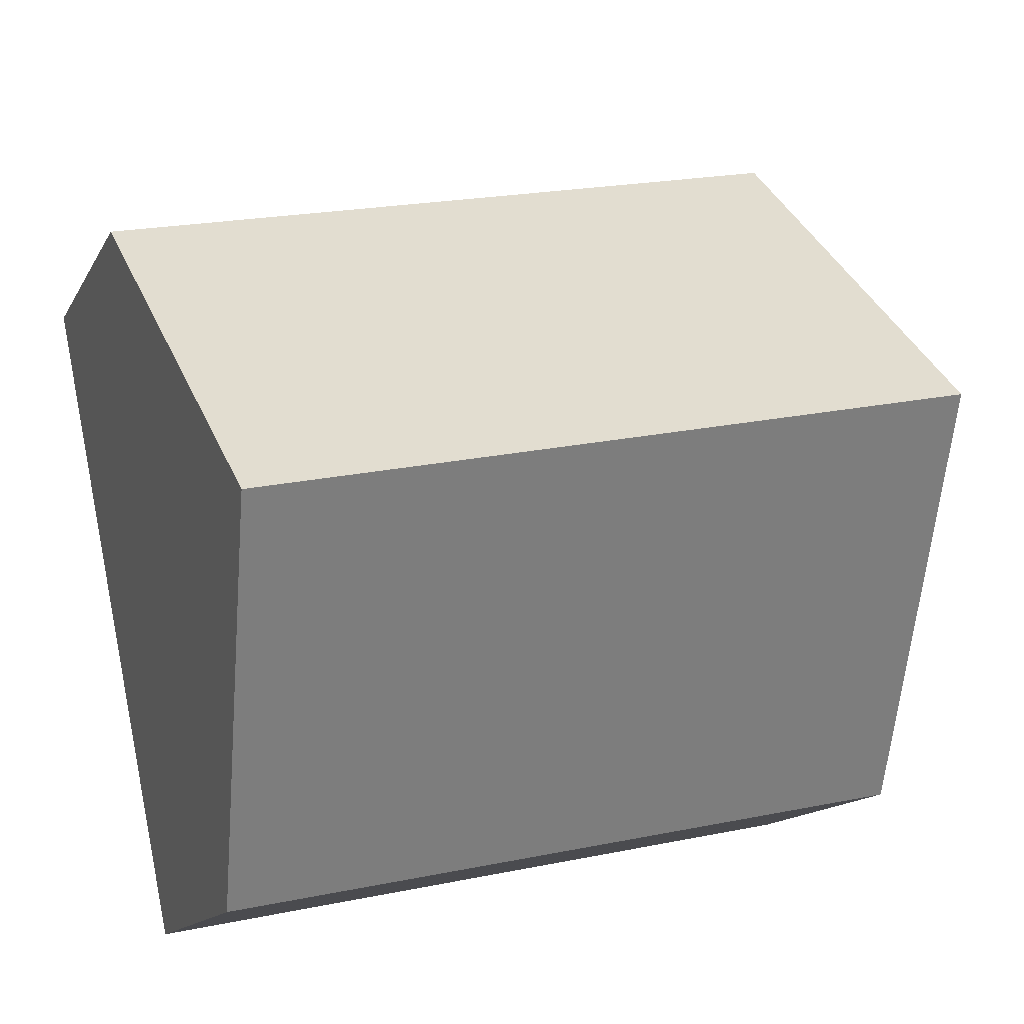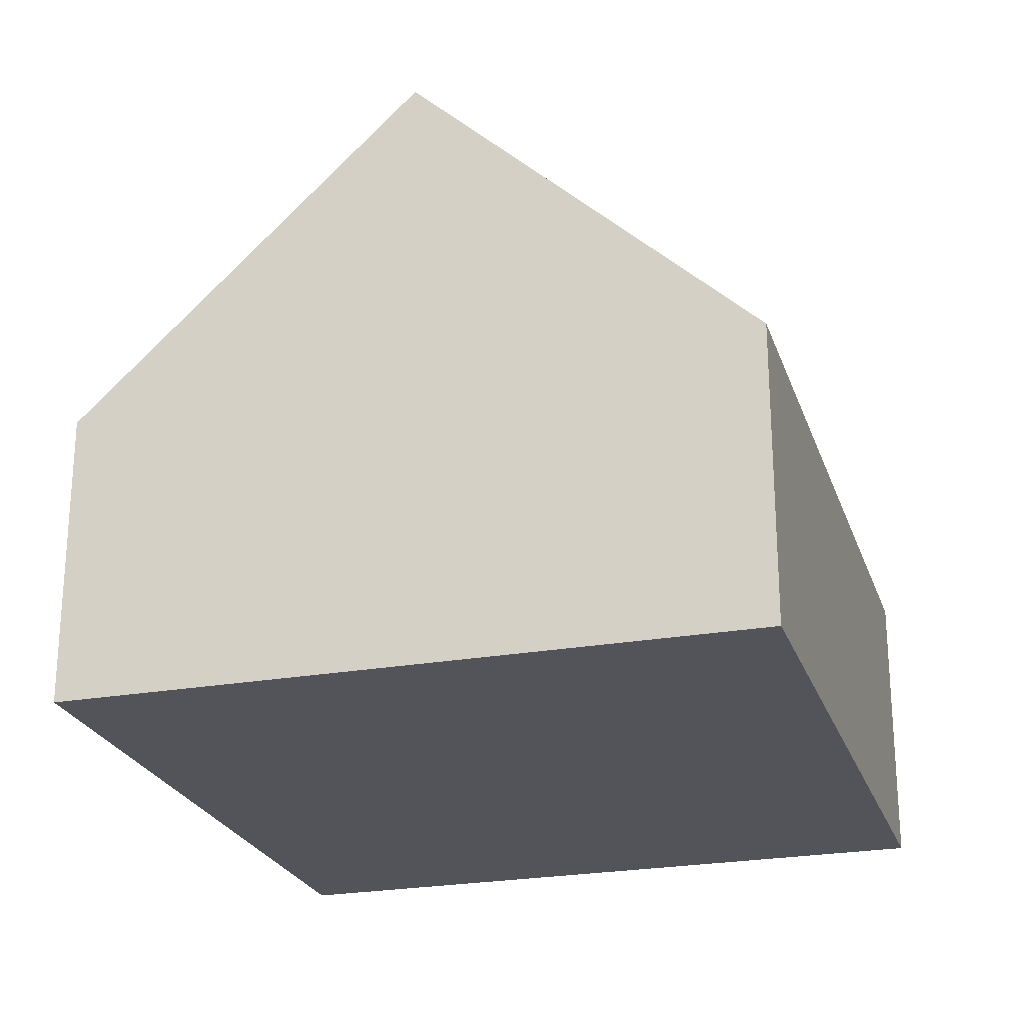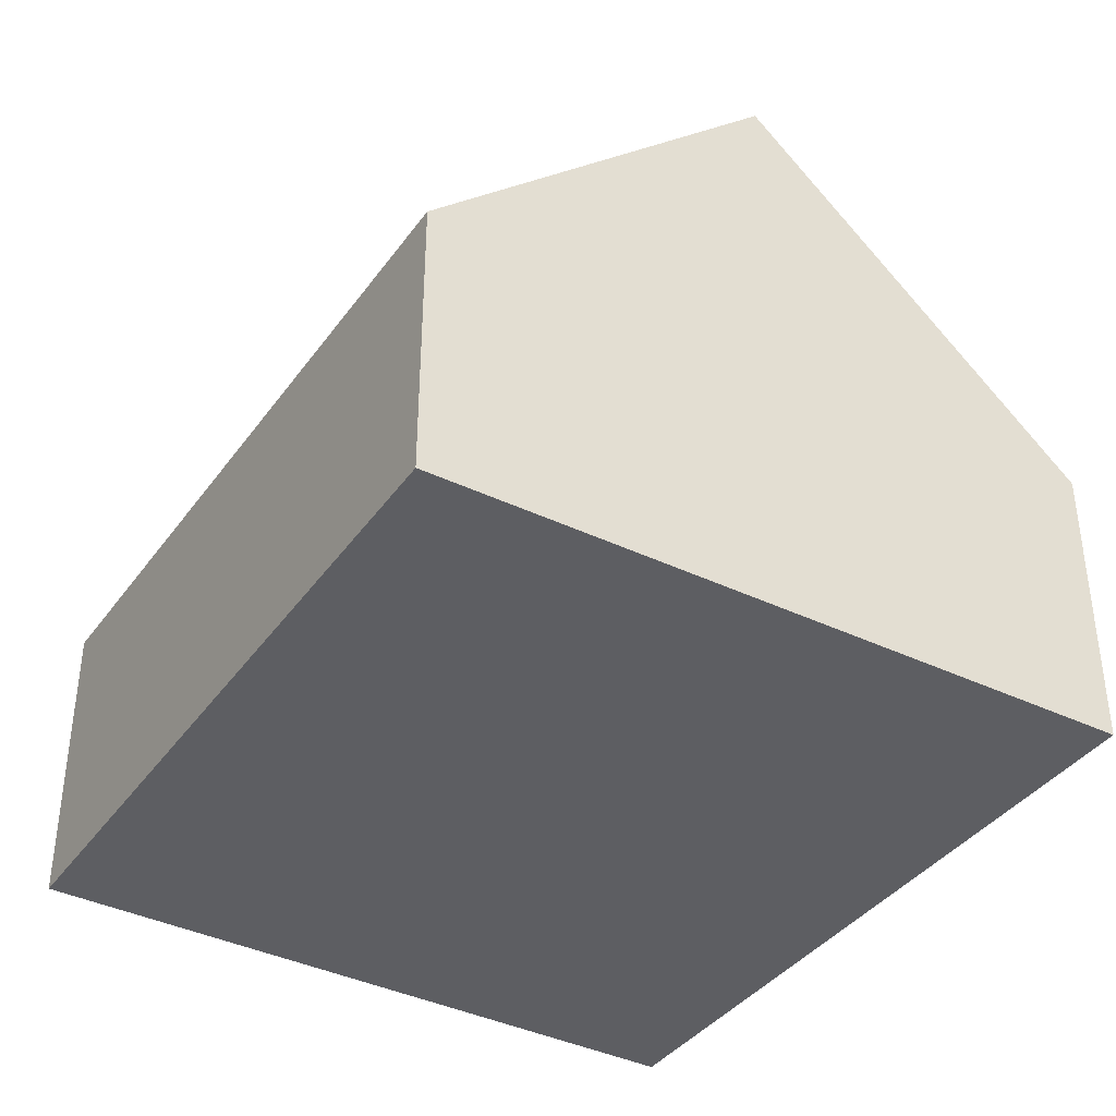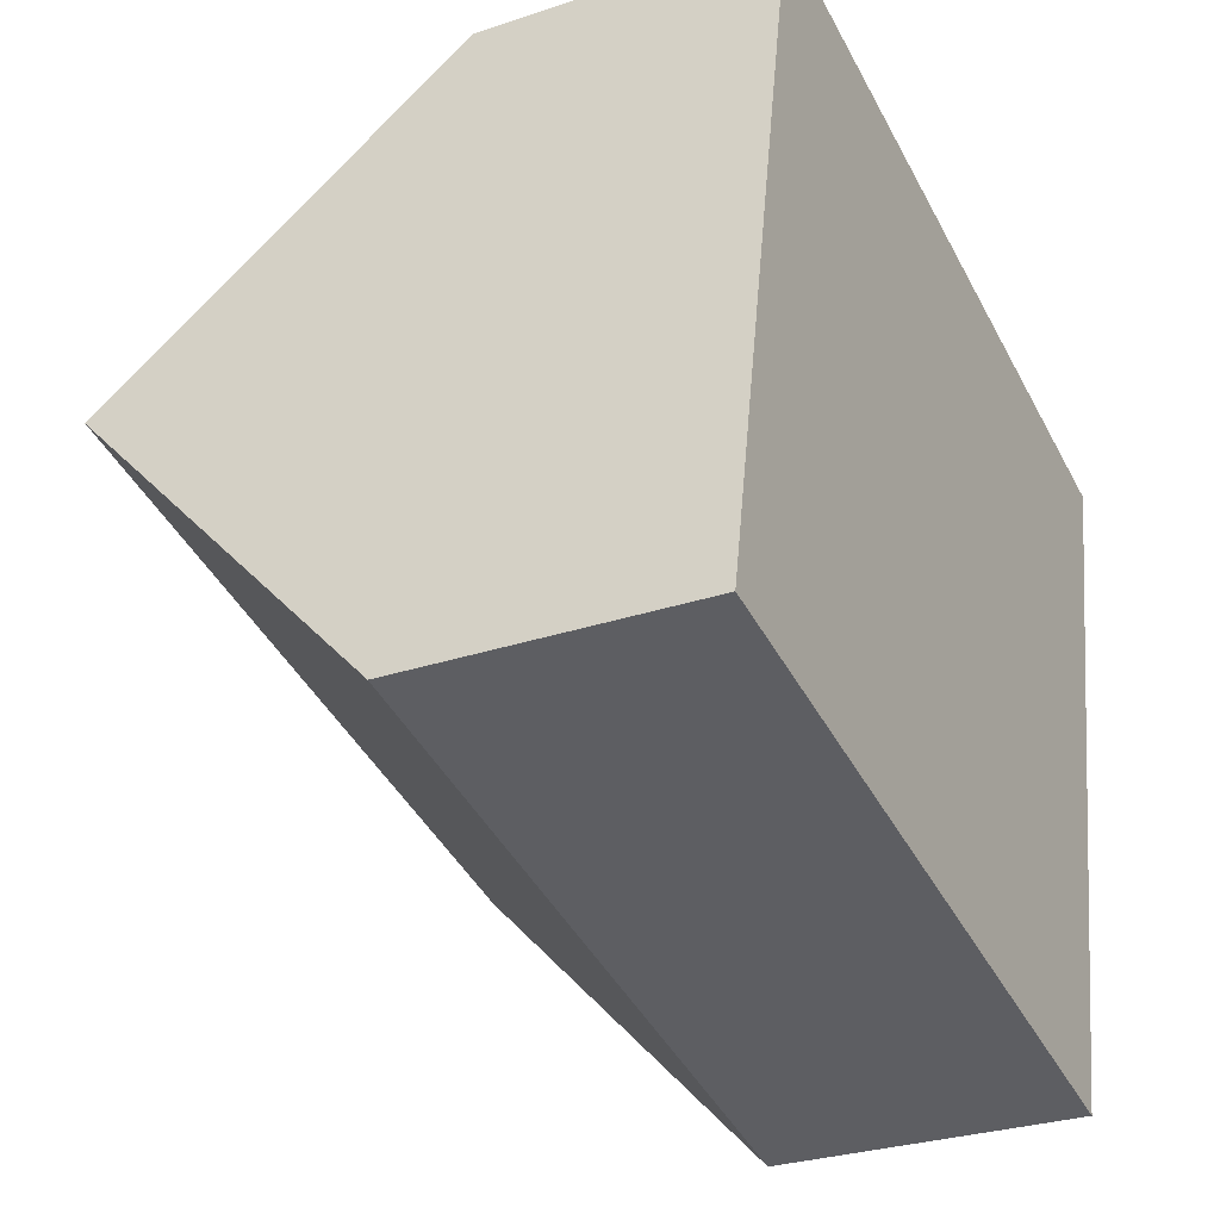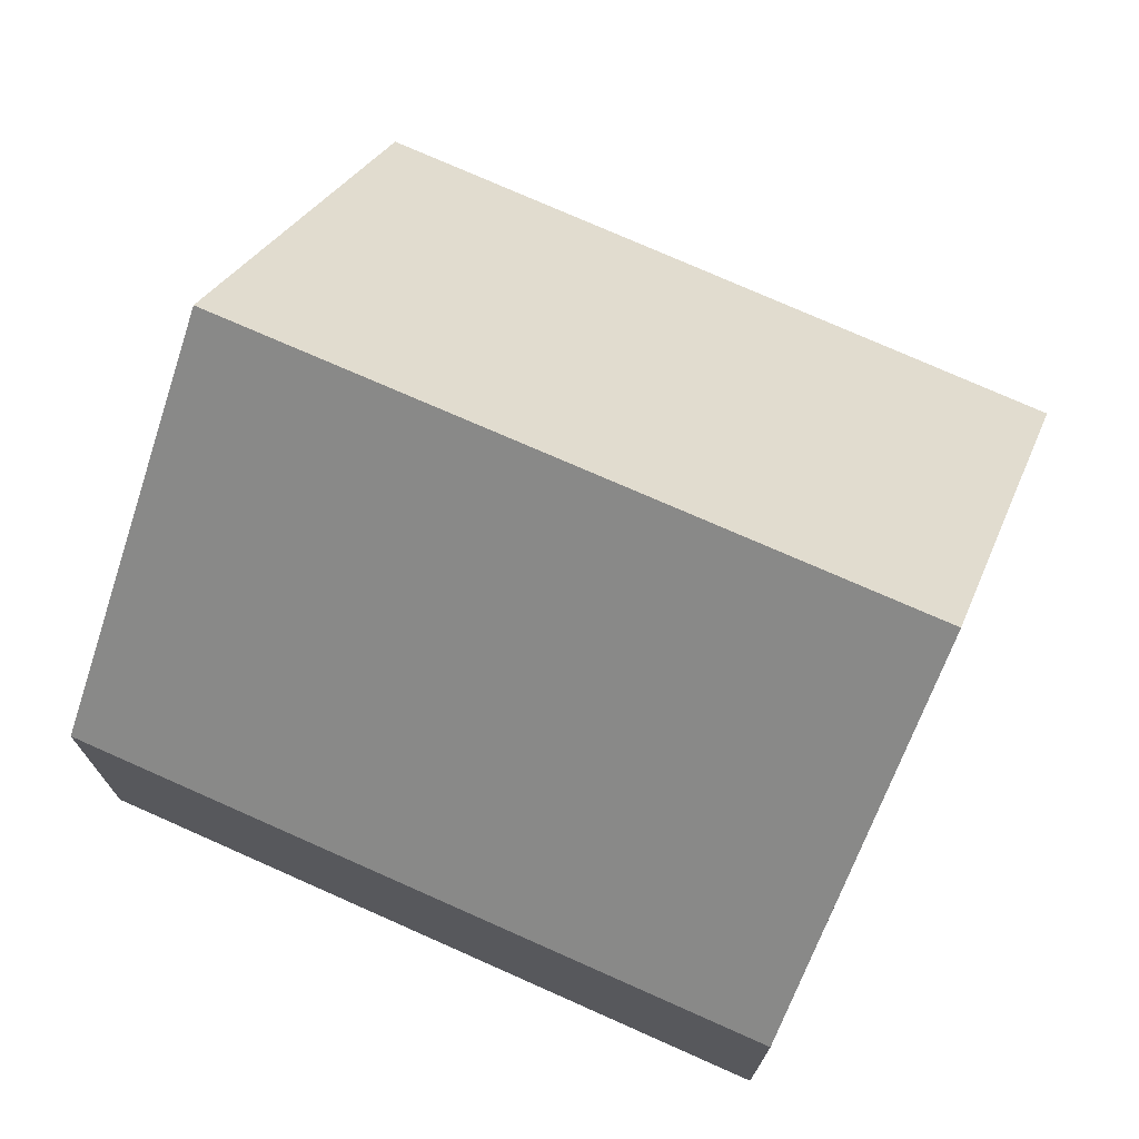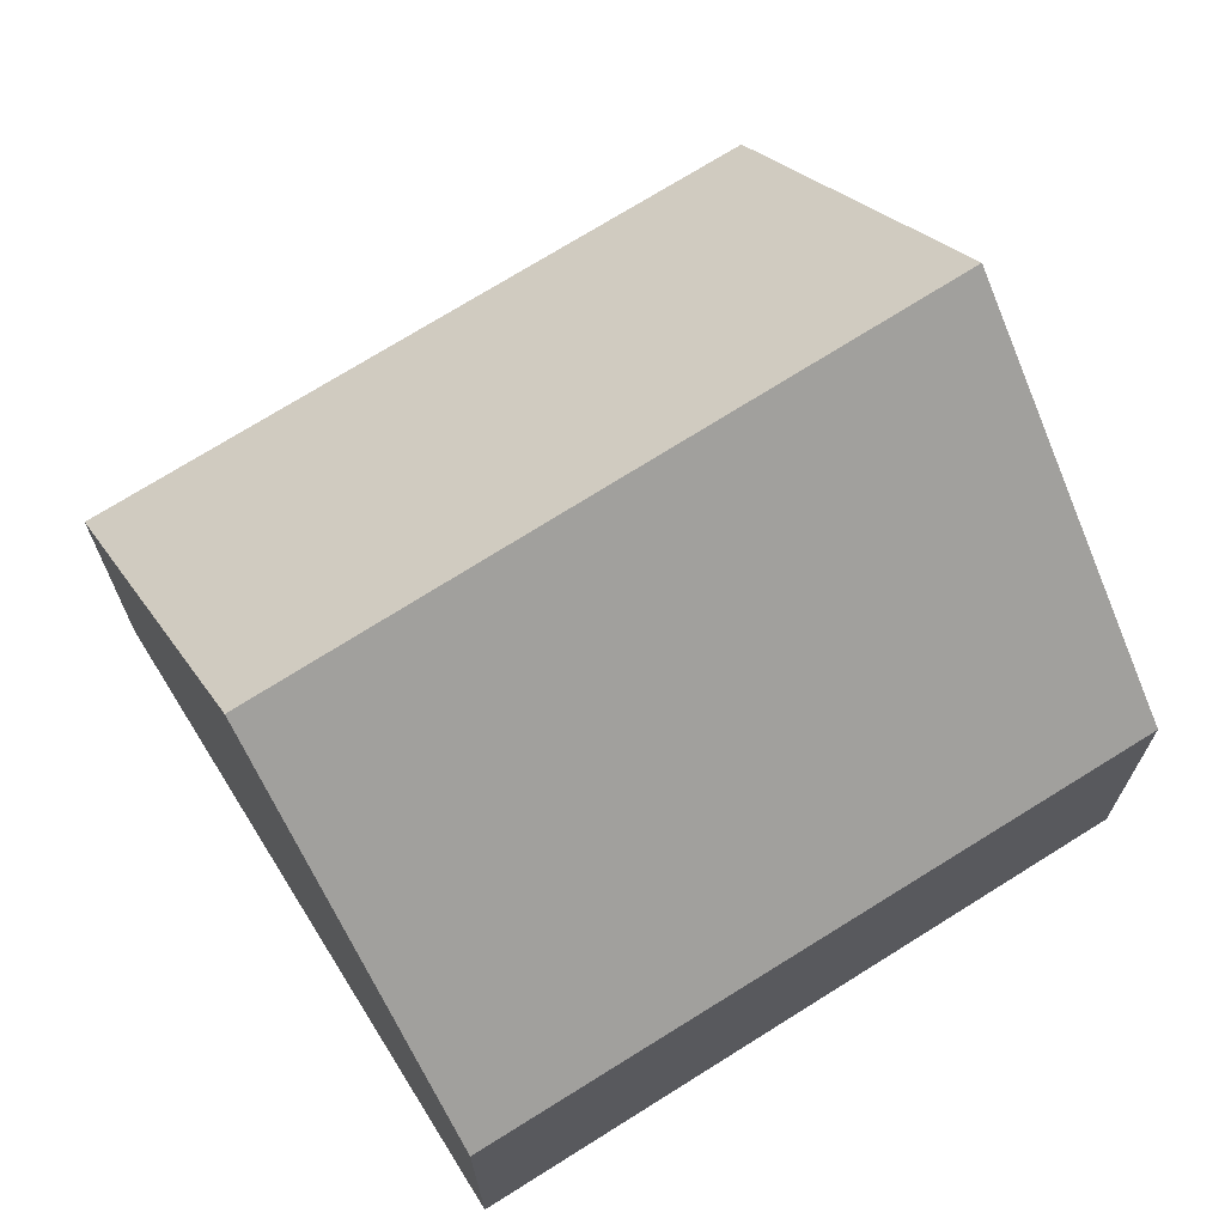
<metadata>
{"format":"obj","ext":"obj","renderer":"f3d","projection":"perspective","resolution":1024,"background":"white","views":[{"elev":-13.9,"azim":160.9,"up":"+Z"},{"elev":-23.9,"azim":118.2,"up":"+Y"},{"elev":-38.9,"azim":-110.0,"up":"+Y"},{"elev":-29.0,"azim":-63.4,"up":"+Z"},{"elev":73.0,"azim":36.3,"up":"+Y"},{"elev":69.5,"azim":159.4,"up":"+Y"}]}
</metadata>
<code>
v  12.86 4.426 8.075
v  1.018 9.295 5.265
v  2.018 4.426 10.44
v  11.81 9.295 2.909
v  10.77 4.481 -2.199
v  0 4.343 2.659e-16
v  10.77 1.347e-16 -2.199
v  11.81 -1.781e-16 2.909
v  12.86 -4.945e-16 8.075
v  0 0 0
v  1.018 -3.224e-16 5.265
v  2.018 -6.394e-16 10.44
g defaultobject
f 1 2 3
f 2 1 4
f 5 2 4
f 2 5 6
f 1 5 4
f 5 1 7
f 7 1 8
f 8 1 9
f 7 6 5
f 6 7 10
f 10 2 6
f 2 10 3
f 3 10 11
f 3 11 12
f 12 1 3
f 1 12 9
f 8 10 7
f 10 8 9
f 10 9 11
f 11 9 12

</code>
